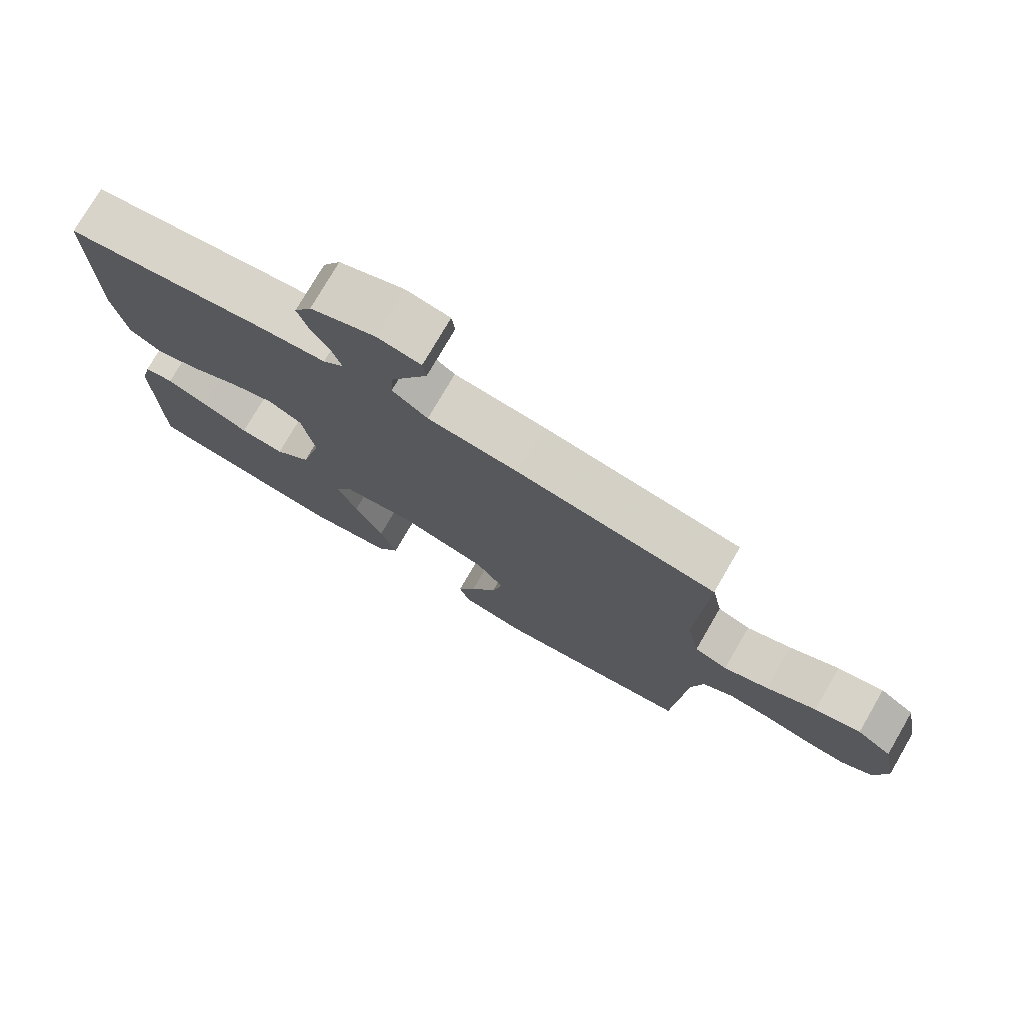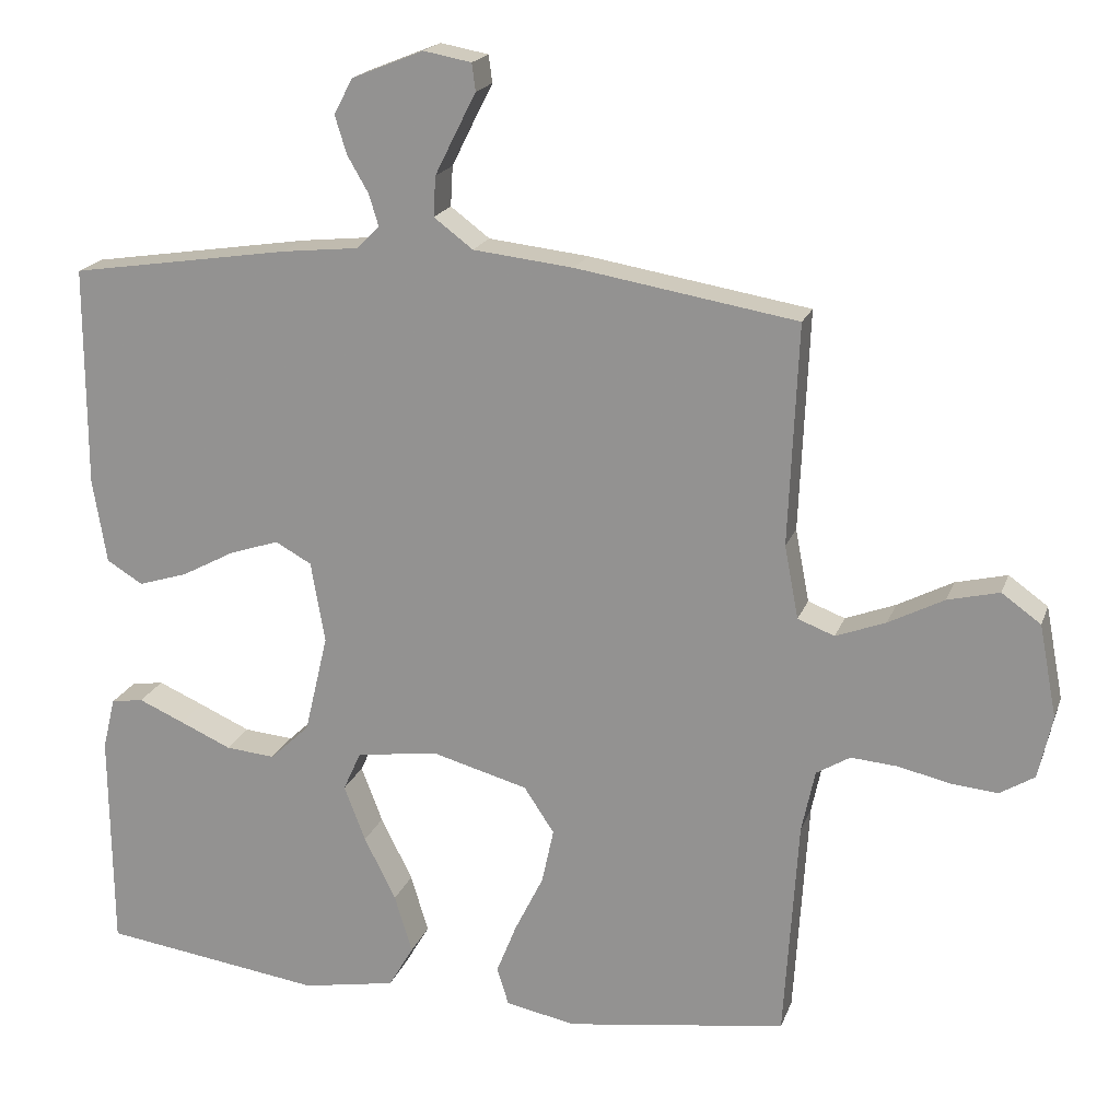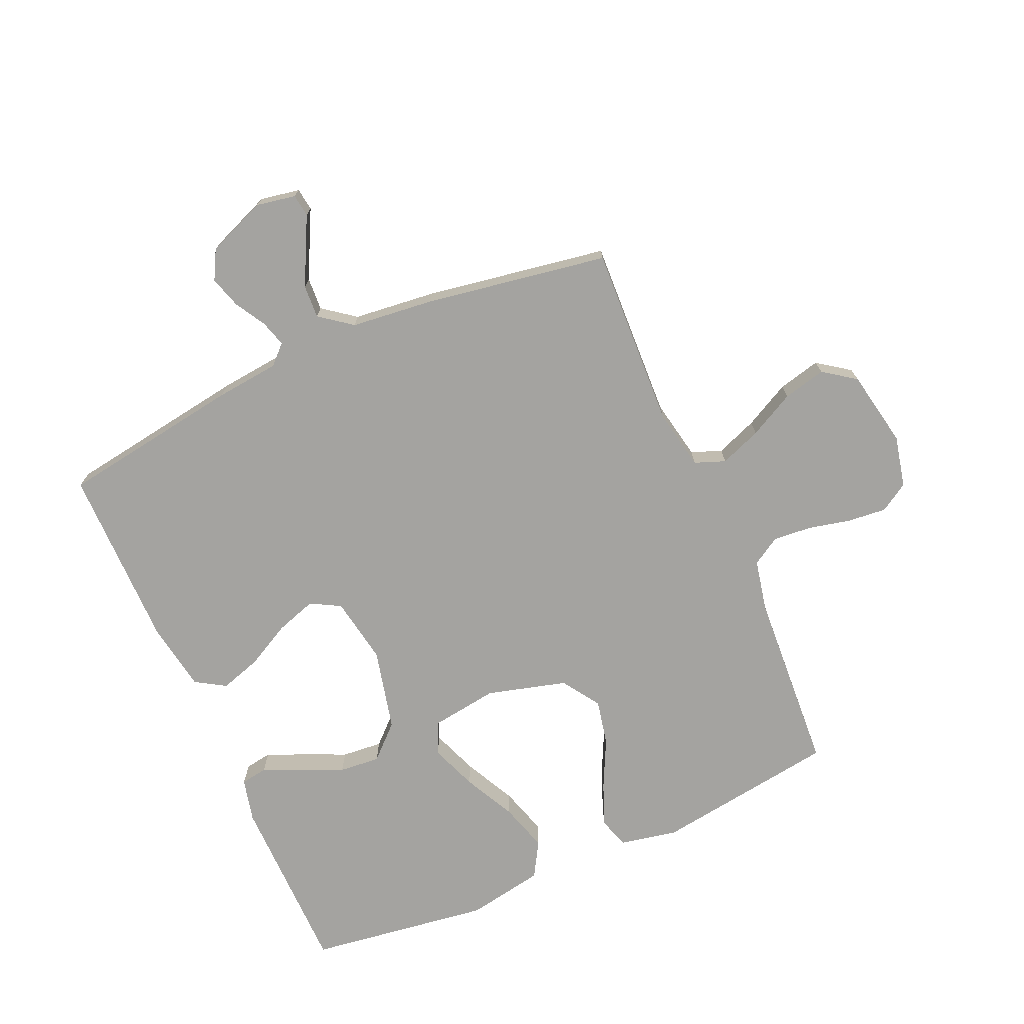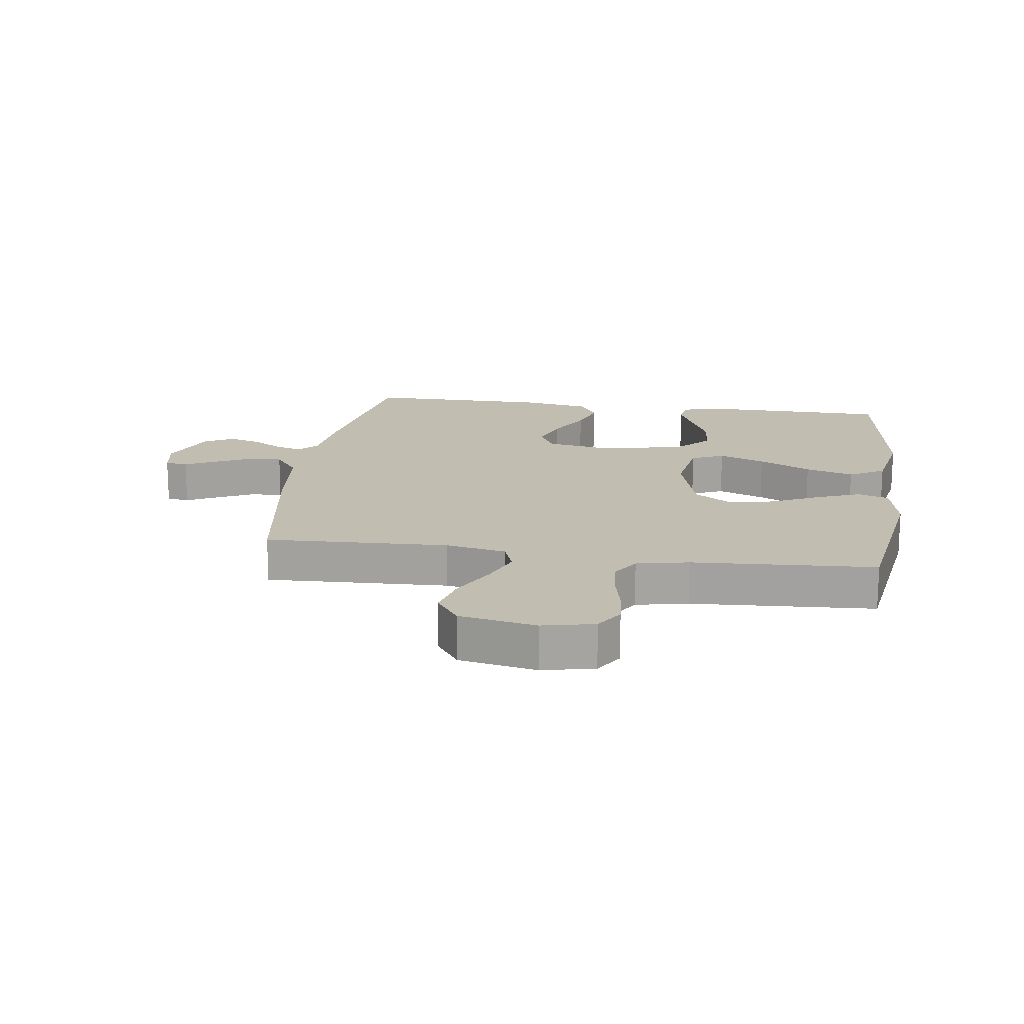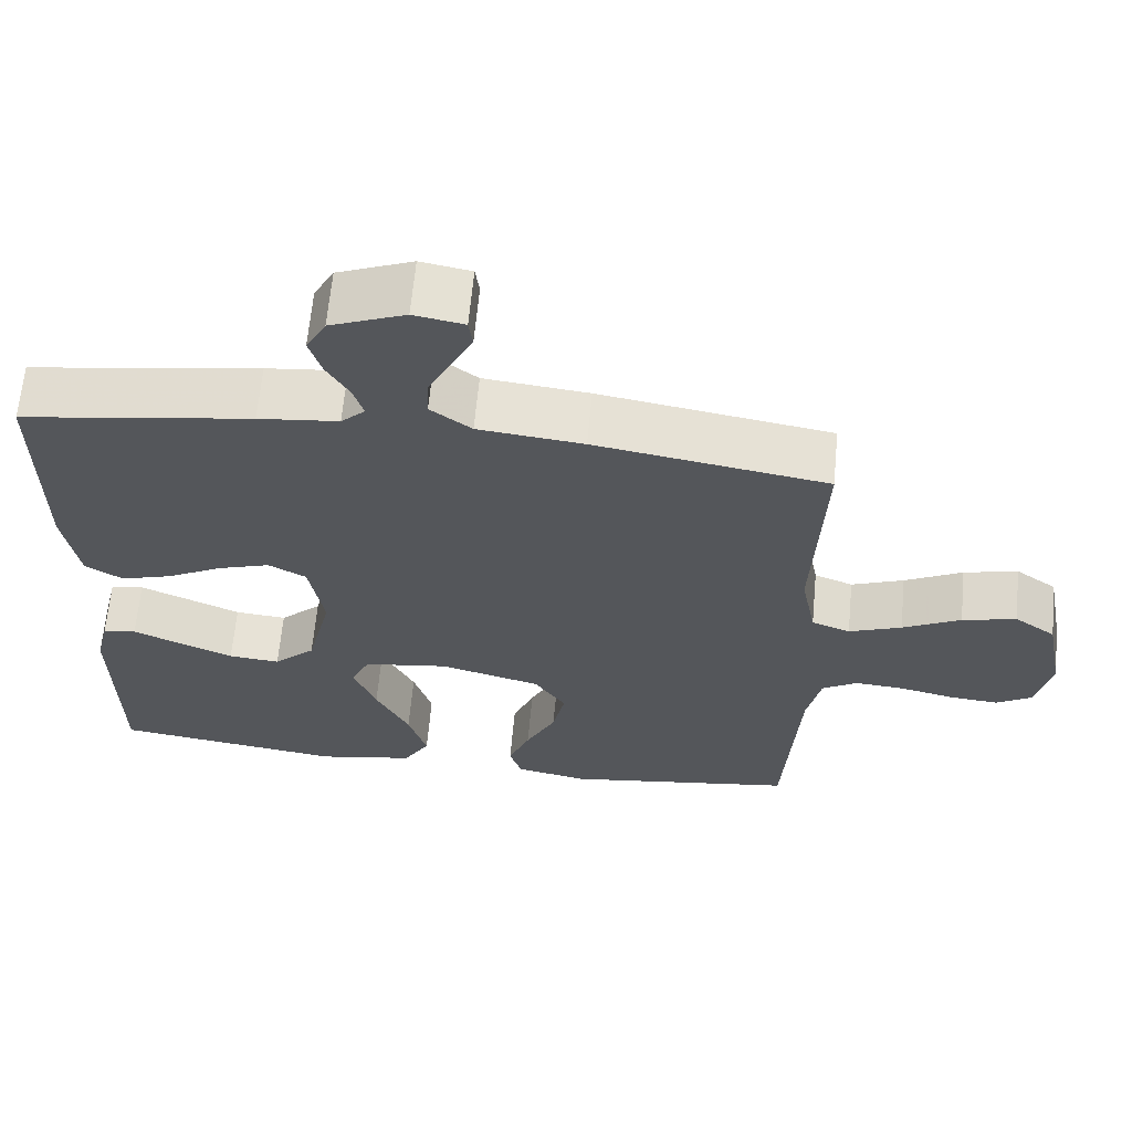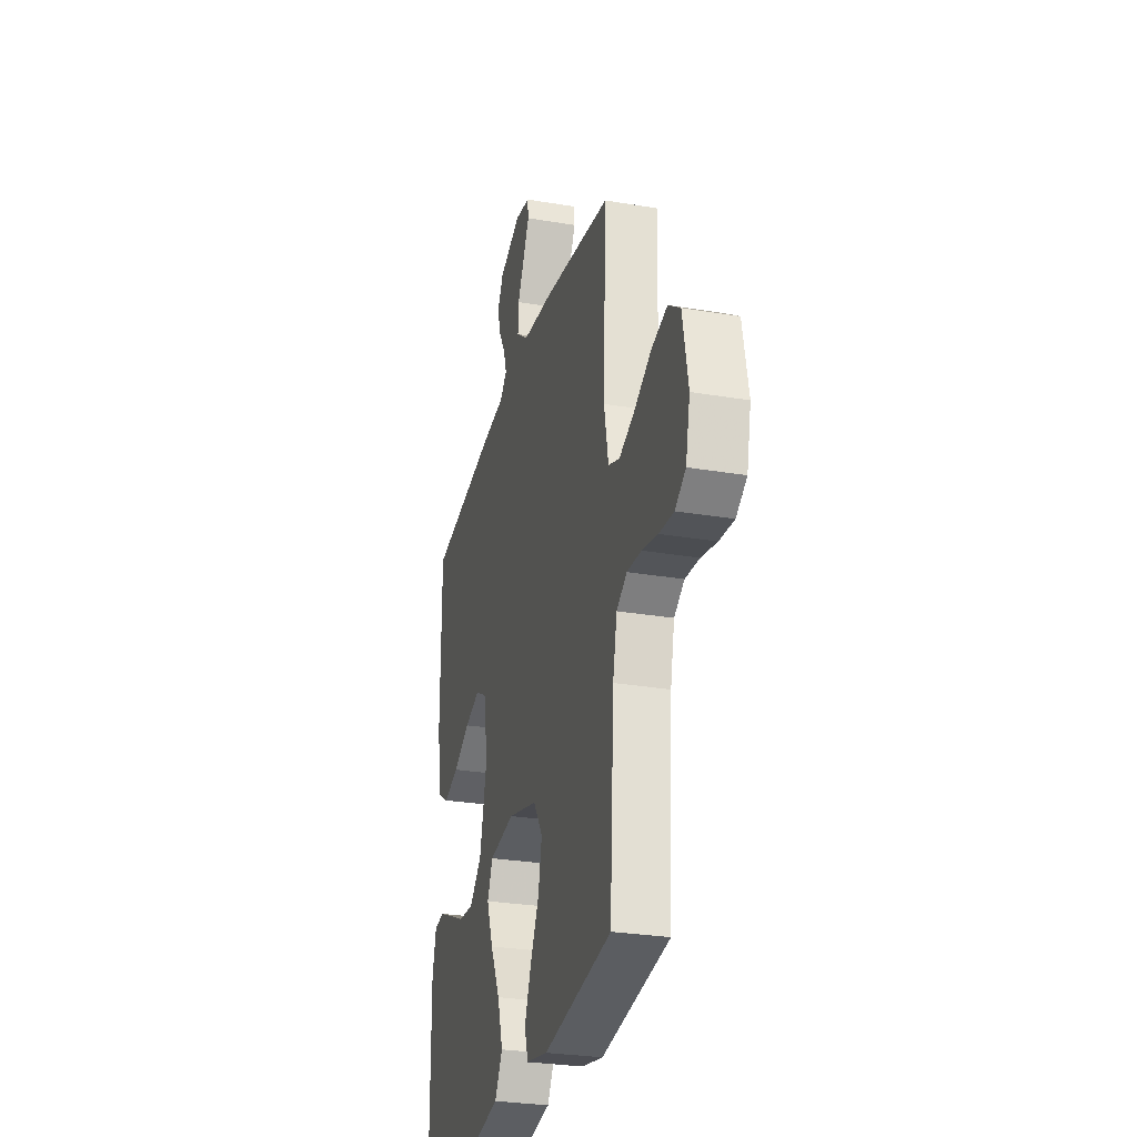
<metadata>
{"format":"obj","ext":"obj","renderer":"f3d","projection":"perspective","resolution":1024,"background":"white","views":[{"elev":76.5,"azim":30.2,"up":"+Z"},{"elev":19.1,"azim":16.4,"up":"+Z"},{"elev":-73.0,"azim":23.8,"up":"+Y"},{"elev":16.9,"azim":98.3,"up":"+Y"},{"elev":64.2,"azim":5.3,"up":"+Z"},{"elev":-28.4,"azim":75.7,"up":"+Z"}]}
</metadata>
<code>
v 0.5 0.07 0.5
v 0.487 0.07 0.2
v 0.506 0.07 0.101
v 0.556 0.07 0.082
v 0.624 0.07 0.108
v 0.699 0.07 0.147
v 0.769 0.07 0.164
v 0.822 0.07 0.126
v 0.846 0.07 0
v 0.827 0.07 -0.085
v 0.78 0.07 -0.114
v 0.716 0.07 -0.108
v 0.646 0.07 -0.092
v 0.583 0.07 -0.087
v 0.537 0.07 -0.115
v 0.519 0.07 -0.2
v 0.5 0.07 -0.5
v 0.2 0.07 -0.543
v 0.105 0.07 -0.524
v 0.089 0.07 -0.473
v 0.117 0.07 -0.403
v 0.156 0.07 -0.324
v 0.172 0.07 -0.249
v 0.131 0.07 -0.187
v 0 0.07 -0.151
v -0.111 0.07 -0.167
v -0.135 0.07 -0.22
v -0.106 0.07 -0.296
v -0.063 0.07 -0.382
v -0.039 0.07 -0.461
v -0.073 0.07 -0.519
v -0.2 0.07 -0.542
v -0.5 0.07 -0.5
v -0.503 0.07 -0.2
v -0.486 0.07 -0.129
v -0.442 0.07 -0.122
v -0.38 0.07 -0.149
v -0.31 0.07 -0.18
v -0.243 0.07 -0.186
v -0.189 0.07 -0.135
v -0.157 0.07 0
v -0.176 0.07 0.11
v -0.225 0.07 0.137
v -0.292 0.07 0.115
v -0.365 0.07 0.076
v -0.432 0.07 0.055
v -0.481 0.07 0.085
v -0.5 0.07 0.2
v -0.5 0.07 0.5
v -0.2 0.07 0.546
v -0.096 0.07 0.557
v -0.065 0.07 0.587
v -0.078 0.07 0.63
v -0.107 0.07 0.68
v -0.123 0.07 0.732
v -0.097 0.07 0.78
v 0 0.07 0.819
v 0.065 0.07 0.807
v 0.07 0.07 0.77
v 0.043 0.07 0.717
v 0.014 0.07 0.659
v 0.011 0.07 0.605
v 0.064 0.07 0.565
v 0.2 0.07 0.55
v 0.5 0 0.5
v 0.487 0 0.2
v 0.506 0 0.101
v 0.556 0 0.082
v 0.624 0 0.108
v 0.699 0 0.147
v 0.769 0 0.164
v 0.822 0 0.126
v 0.846 0 0
v 0.827 0 -0.085
v 0.78 0 -0.114
v 0.716 0 -0.108
v 0.646 0 -0.092
v 0.583 0 -0.087
v 0.537 0 -0.115
v 0.519 0 -0.2
v 0.5 0 -0.5
v 0.2 0 -0.543
v 0.105 0 -0.524
v 0.089 0 -0.473
v 0.117 0 -0.403
v 0.156 0 -0.324
v 0.172 0 -0.249
v 0.131 0 -0.187
v 0 0 -0.151
v -0.111 0 -0.167
v -0.135 0 -0.22
v -0.106 0 -0.296
v -0.063 0 -0.382
v -0.039 0 -0.461
v -0.073 0 -0.519
v -0.2 0 -0.542
v -0.5 0 -0.5
v -0.503 0 -0.2
v -0.486 0 -0.129
v -0.442 0 -0.122
v -0.38 0 -0.149
v -0.31 0 -0.18
v -0.243 0 -0.186
v -0.189 0 -0.135
v -0.157 0 0
v -0.176 0 0.11
v -0.225 0 0.137
v -0.292 0 0.115
v -0.365 0 0.076
v -0.432 0 0.055
v -0.481 0 0.085
v -0.5 0 0.2
v -0.5 0 0.5
v -0.2 0 0.546
v -0.096 0 0.557
v -0.065 0 0.587
v -0.078 0 0.63
v -0.107 0 0.68
v -0.123 0 0.732
v -0.097 0 0.78
v 0 0 0.819
v 0.065 0 0.807
v 0.07 0 0.77
v 0.043 0 0.717
v 0.014 0 0.659
v 0.011 0 0.605
v 0.064 0 0.565
v 0.2 0 0.55
f 63 64 1 2
f 62 63 2 3
f 58 59 60
f 57 58 60
f 56 57 60
f 55 56 60
f 54 55 60
f 53 54 60
f 52 53 60 61
f 51 52 61 62
f 49 50 51
f 48 49 51
f 47 48 51
f 46 47 51
f 45 46 51
f 44 45 51
f 43 44 51 62
f 36 37 38
f 35 36 38
f 34 35 38
f 33 34 38
f 32 33 38
f 31 32 38
f 30 31 38
f 29 30 38
f 28 29 38
f 27 28 38 39
f 26 27 39 40
f 20 21 22
f 19 20 22
f 18 19 22
f 17 18 22
f 16 17 22
f 15 16 22 23
f 14 15 23 24
f 11 12 13
f 10 11 13
f 9 10 13
f 8 9 13
f 7 8 13
f 6 7 13
f 5 6 13
f 4 5 13 14
f 14 24 25
f 4 14 25
f 3 4 25
f 42 43 62 3
f 26 40 41
f 25 26 41
f 3 25 41
f 3 41 42
f 66 65 128 127
f 67 66 127 126
f 124 123 122
f 124 122 121
f 124 121 120
f 124 120 119
f 124 119 118
f 124 118 117
f 125 124 117 116
f 126 125 116 115
f 115 114 113
f 115 113 112
f 115 112 111
f 115 111 110
f 115 110 109
f 115 109 108
f 126 115 108 107
f 102 101 100
f 102 100 99
f 102 99 98
f 102 98 97
f 102 97 96
f 102 96 95
f 102 95 94
f 102 94 93
f 102 93 92
f 103 102 92 91
f 104 103 91 90
f 86 85 84
f 86 84 83
f 86 83 82
f 86 82 81
f 86 81 80
f 87 86 80 79
f 88 87 79 78
f 77 76 75
f 77 75 74
f 77 74 73
f 77 73 72
f 77 72 71
f 77 71 70
f 77 70 69
f 78 77 69 68
f 89 88 78
f 89 78 68
f 89 68 67
f 67 126 107 106
f 105 104 90
f 105 90 89
f 105 89 67
f 106 105 67
f 1 65 66 2
f 2 66 67 3
f 3 67 68 4
f 4 68 69 5
f 5 69 70 6
f 6 70 71 7
f 7 71 72 8
f 8 72 73 9
f 9 73 74 10
f 10 74 75 11
f 11 75 76 12
f 12 76 77 13
f 13 77 78 14
f 14 78 79 15
f 15 79 80 16
f 16 80 81 17
f 17 81 82 18
f 18 82 83 19
f 19 83 84 20
f 20 84 85 21
f 21 85 86 22
f 22 86 87 23
f 23 87 88 24
f 24 88 89 25
f 25 89 90 26
f 26 90 91 27
f 27 91 92 28
f 28 92 93 29
f 29 93 94 30
f 30 94 95 31
f 31 95 96 32
f 32 96 97 33
f 33 97 98 34
f 34 98 99 35
f 35 99 100 36
f 36 100 101 37
f 37 101 102 38
f 38 102 103 39
f 39 103 104 40
f 40 104 105 41
f 41 105 106 42
f 42 106 107 43
f 43 107 108 44
f 44 108 109 45
f 45 109 110 46
f 46 110 111 47
f 47 111 112 48
f 48 112 113 49
f 49 113 114 50
f 50 114 115 51
f 51 115 116 52
f 52 116 117 53
f 53 117 118 54
f 54 118 119 55
f 55 119 120 56
f 56 120 121 57
f 57 121 122 58
f 58 122 123 59
f 59 123 124 60
f 60 124 125 61
f 61 125 126 62
f 62 126 127 63
f 63 127 128 64
f 64 128 65 1

</code>
